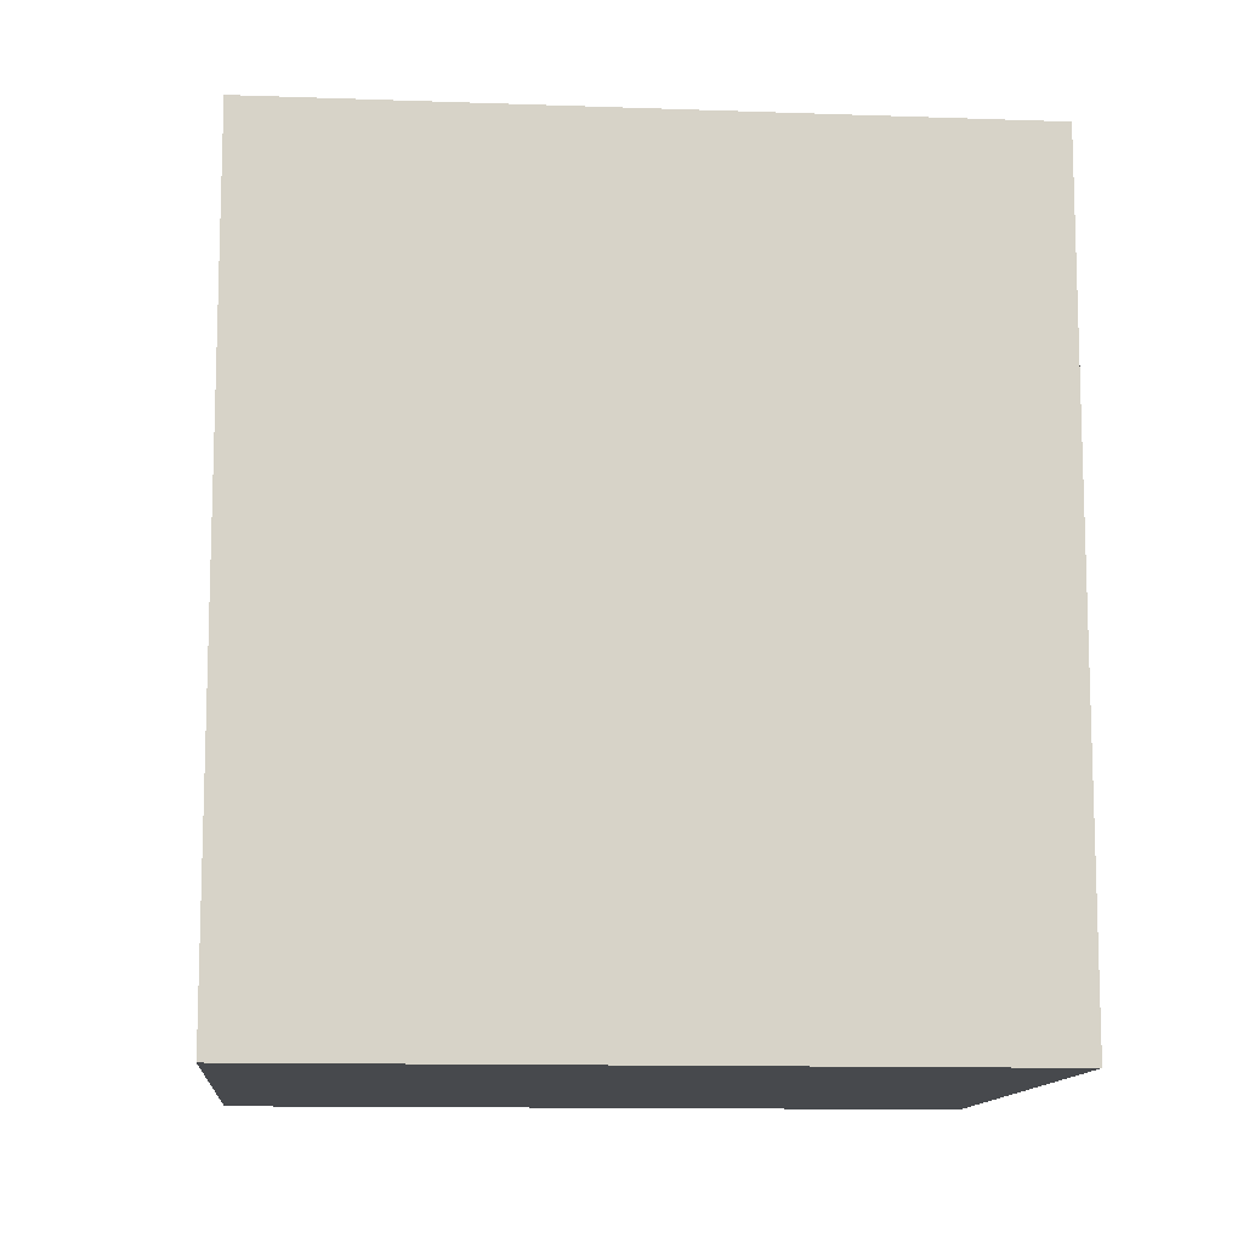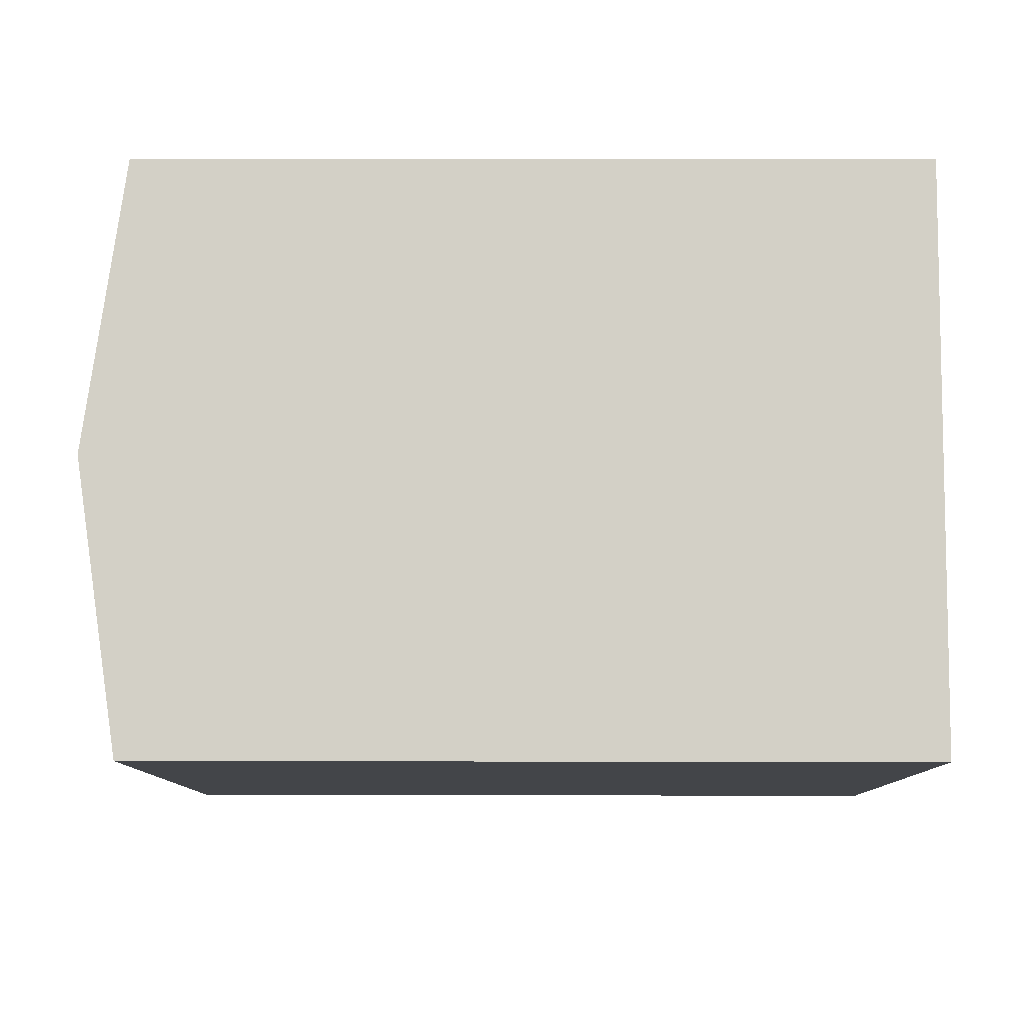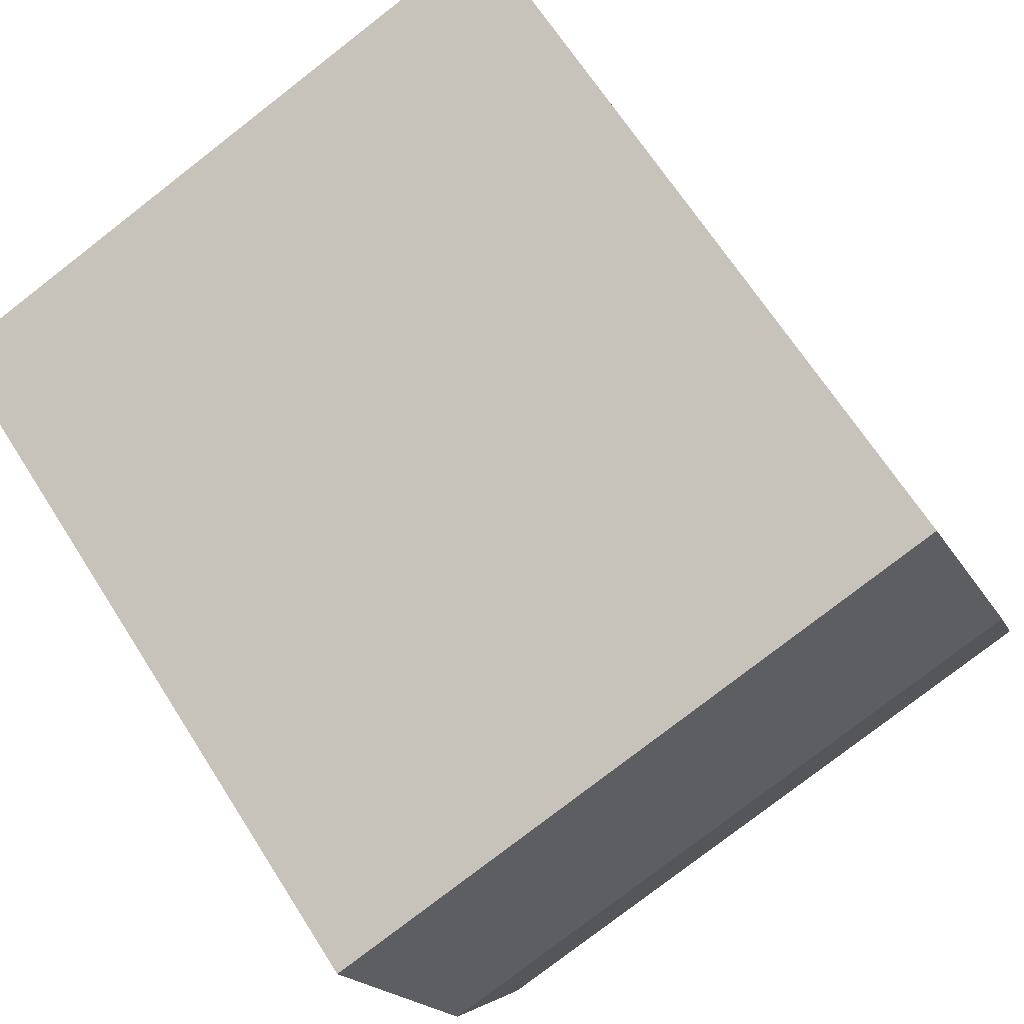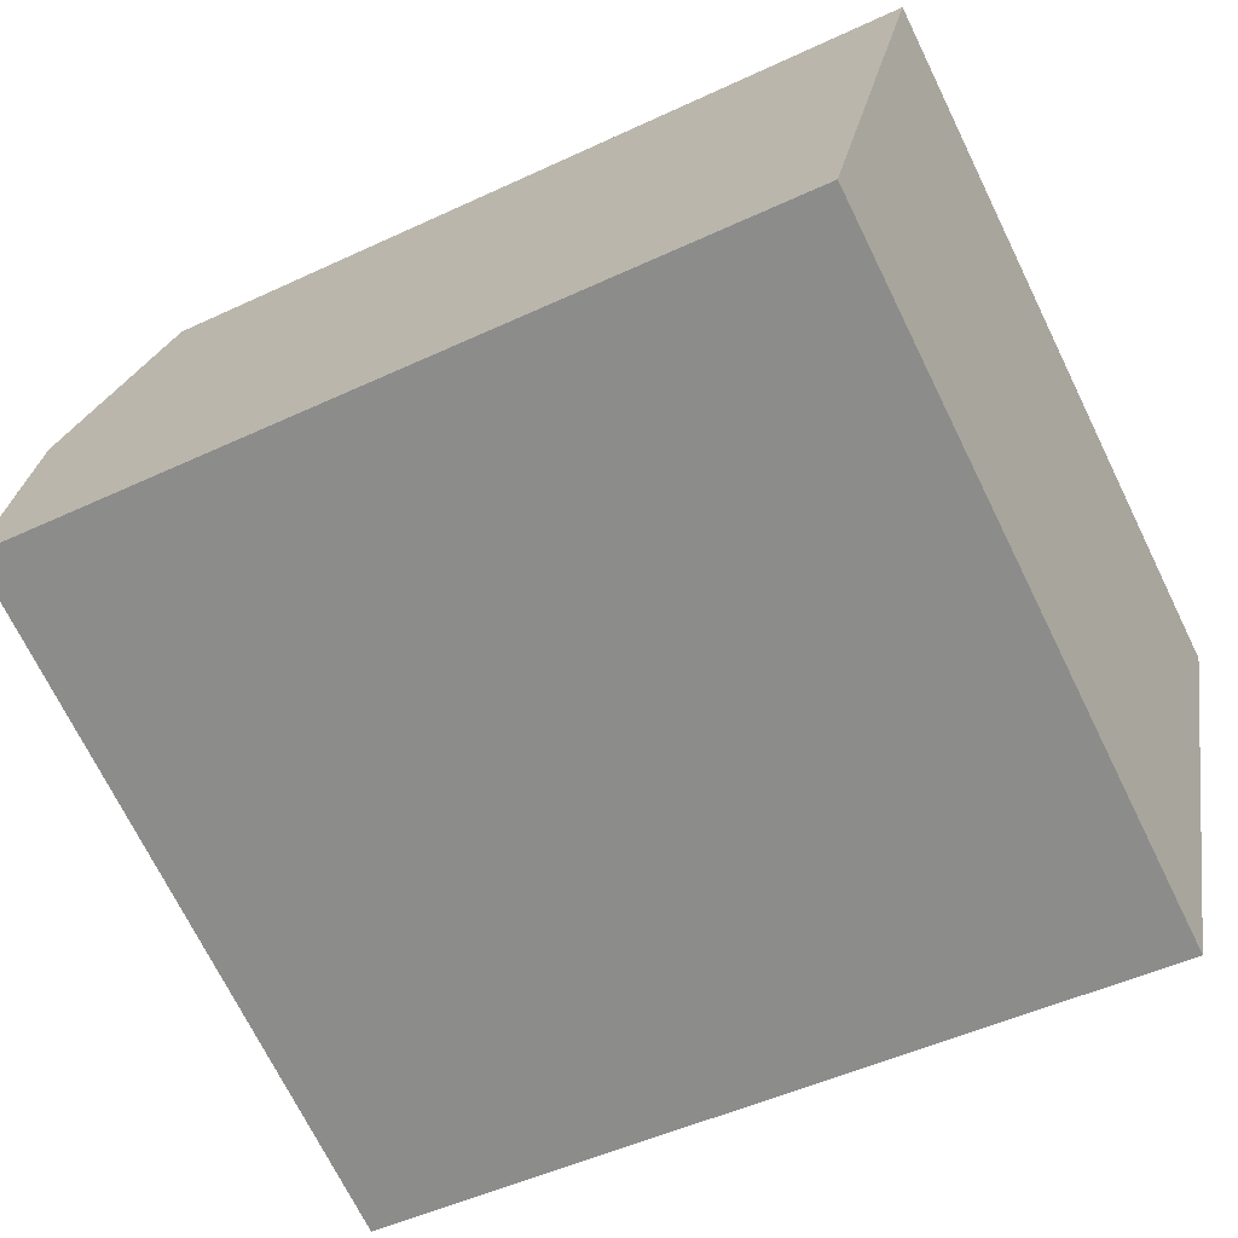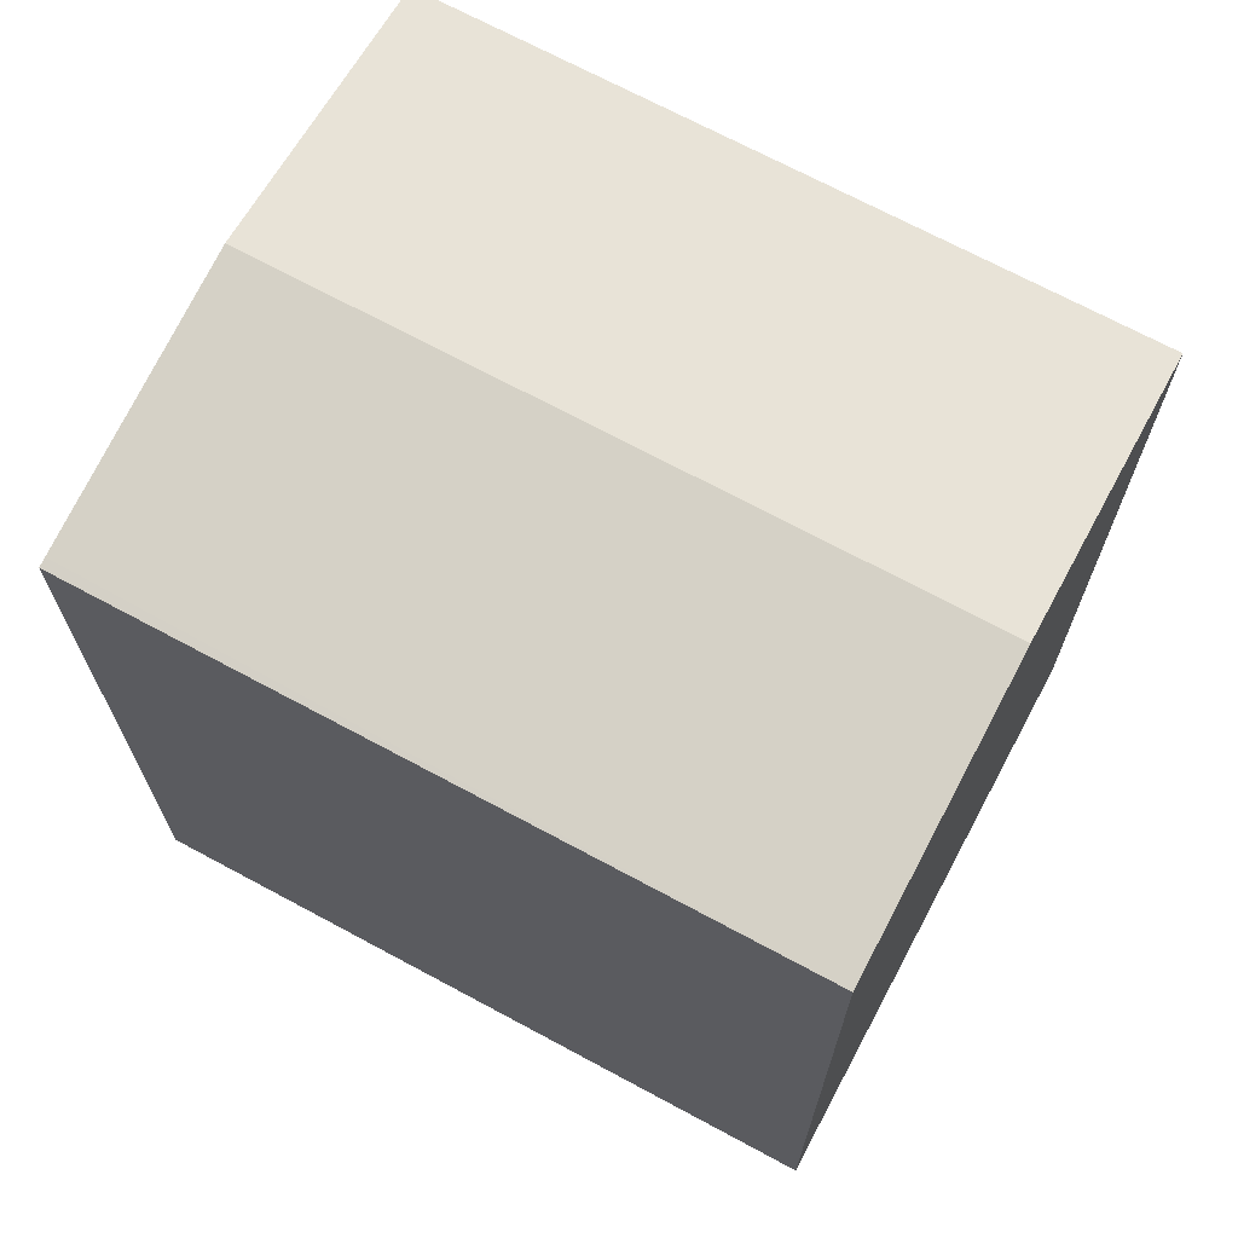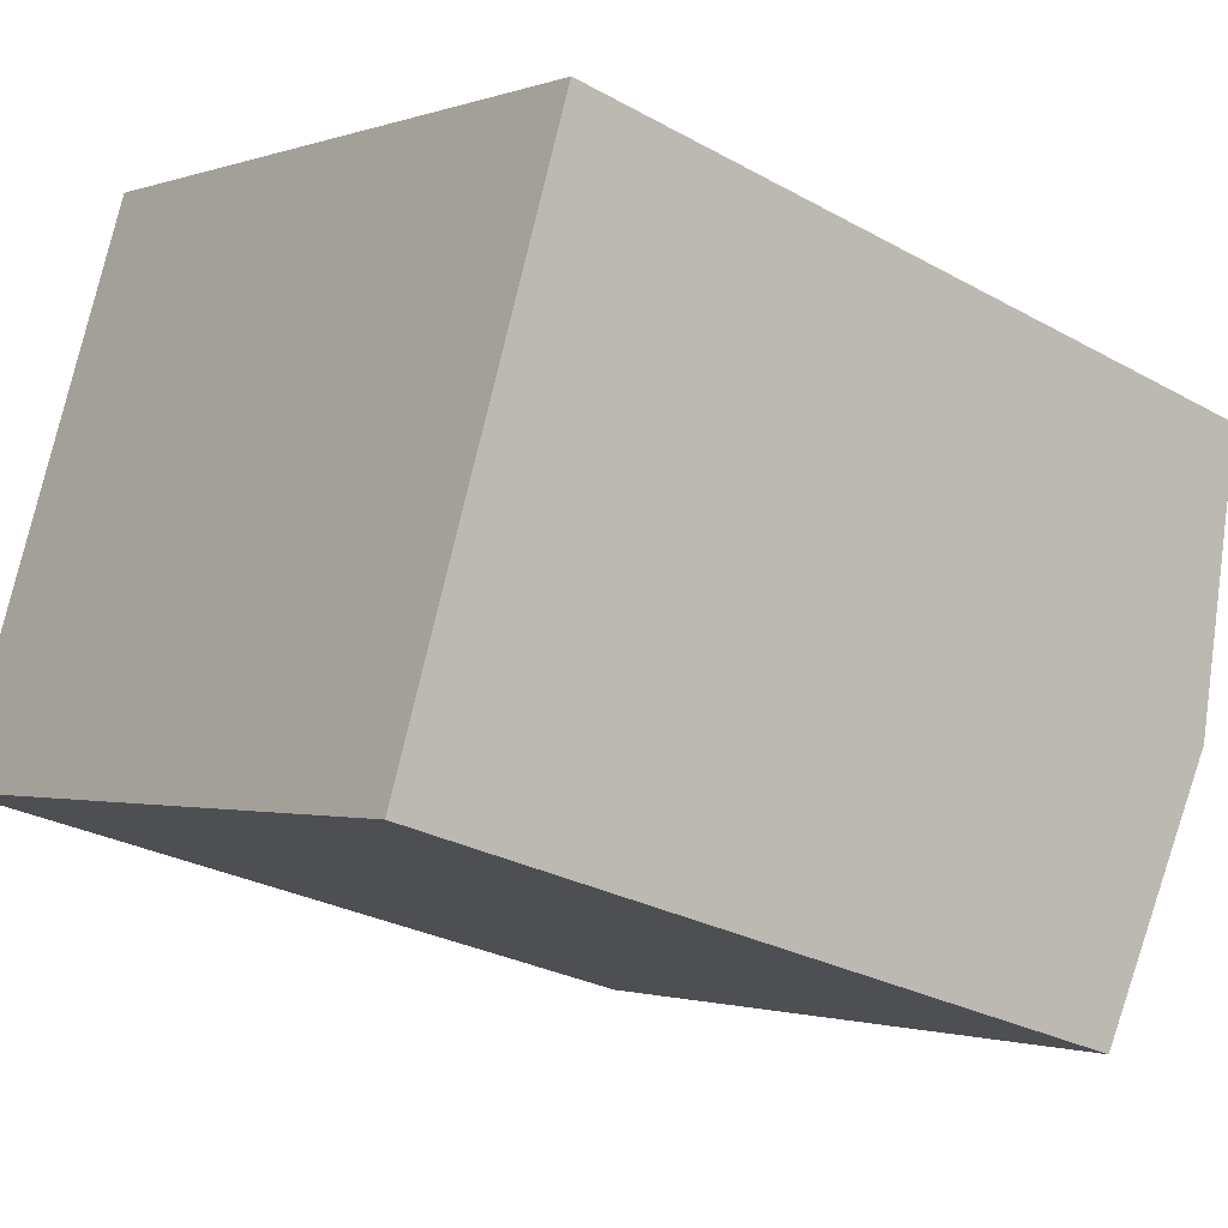
<metadata>
{"format":"obj","ext":"obj","renderer":"f3d","projection":"perspective","resolution":1024,"background":"white","views":[{"elev":-12.1,"azim":15.6,"up":"+Y"},{"elev":11.5,"azim":-89.7,"up":"+Z"},{"elev":66.4,"azim":147.6,"up":"+Z"},{"elev":-47.8,"azim":-62.0,"up":"+Z"},{"elev":70.4,"azim":-131.3,"up":"+Y"},{"elev":-27.4,"azim":49.4,"up":"+Z"}]}
</metadata>
<code>
v  13.88 15.04 0.501
v  3.748 14.27 9.946
v  15.73 14.27 5.461
v  1.873 15.04 4.969
v  0 14.27 8.736e-16
v  12.08 14.29 -4.313
v  12.02 14.27 -4.473
v  0.064 14.29 0.17
v  12.02 2.739e-16 -4.473
v  0 0 0
v  3.748 -6.09e-16 9.946
v  0.064 -1.041e-17 0.17
v  1.873 -3.043e-16 4.969
v  15.73 -3.344e-16 5.461
v  12.08 2.641e-16 -4.313
v  13.88 -3.068e-17 0.501
g defaultobject
f 1 2 3
f 2 1 4
f 5 6 7
f 6 5 1
f 1 5 4
f 4 5 8
f 9 5 7
f 5 9 10
f 10 8 5
f 8 10 4
f 4 10 2
f 2 10 11
f 11 10 12
f 11 12 13
f 2 14 3
f 14 2 11
f 14 1 3
f 1 14 6
f 6 14 7
f 7 14 15
f 7 15 9
f 15 14 16
f 13 14 11
f 14 13 12
f 14 12 10
f 14 10 16
f 16 10 9
f 16 9 15

</code>
